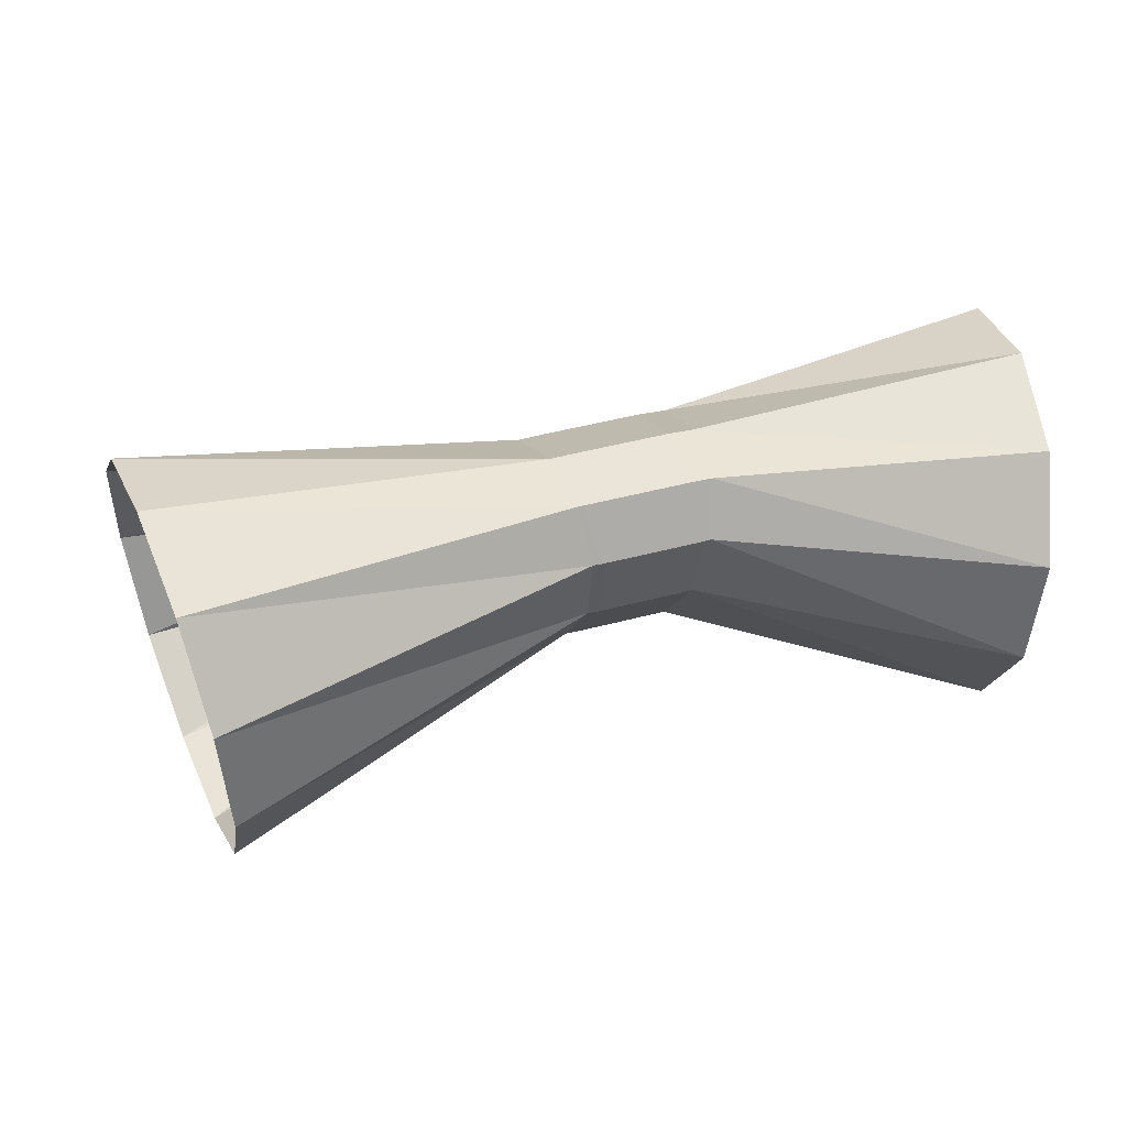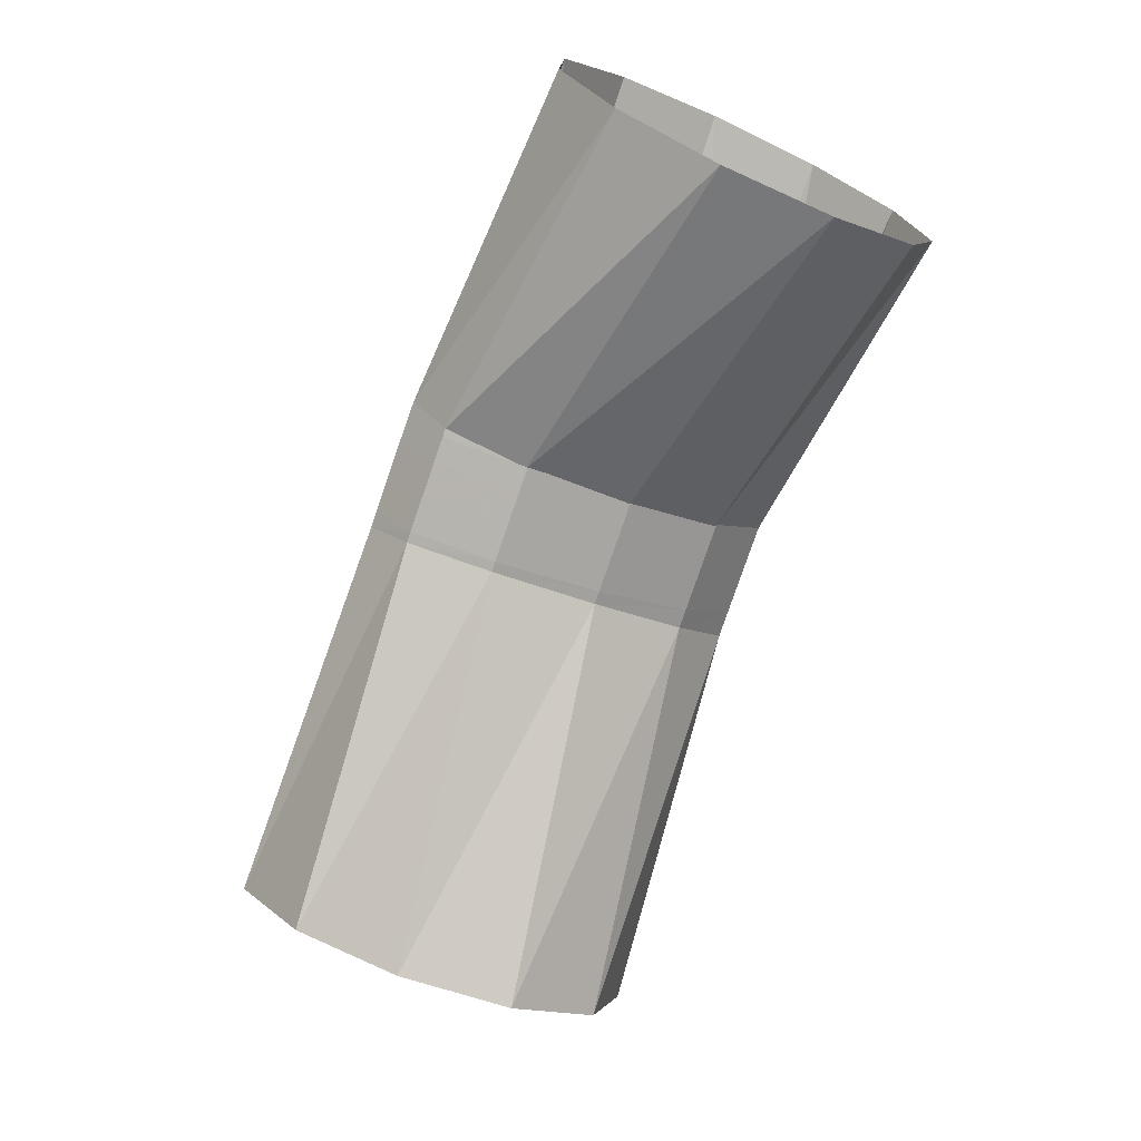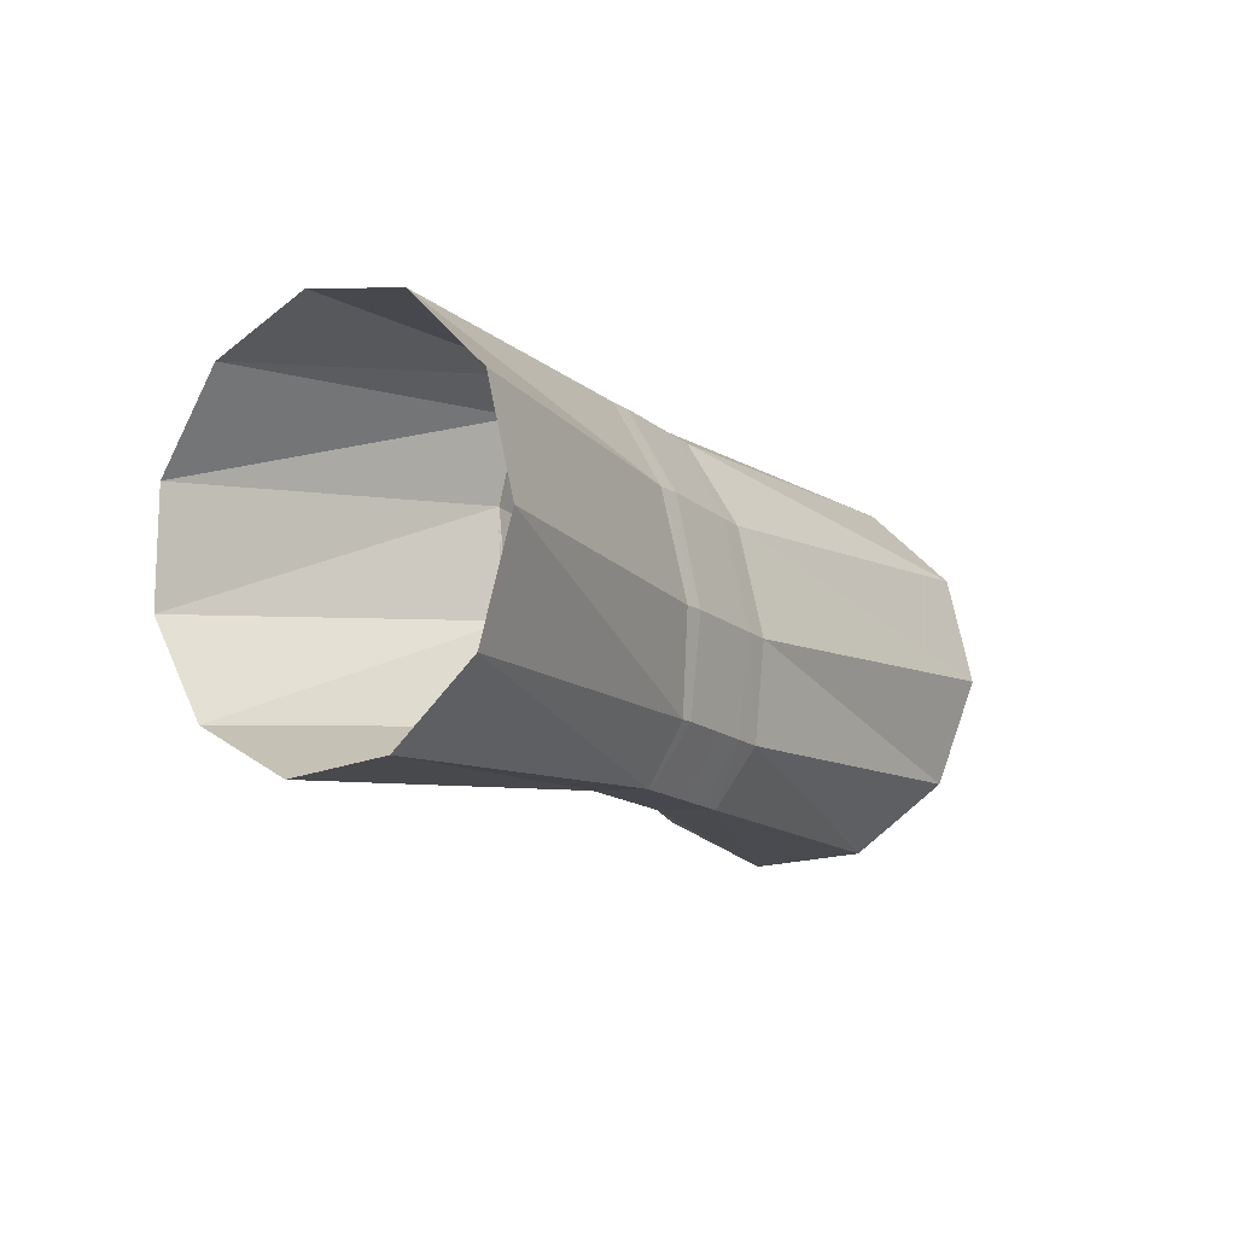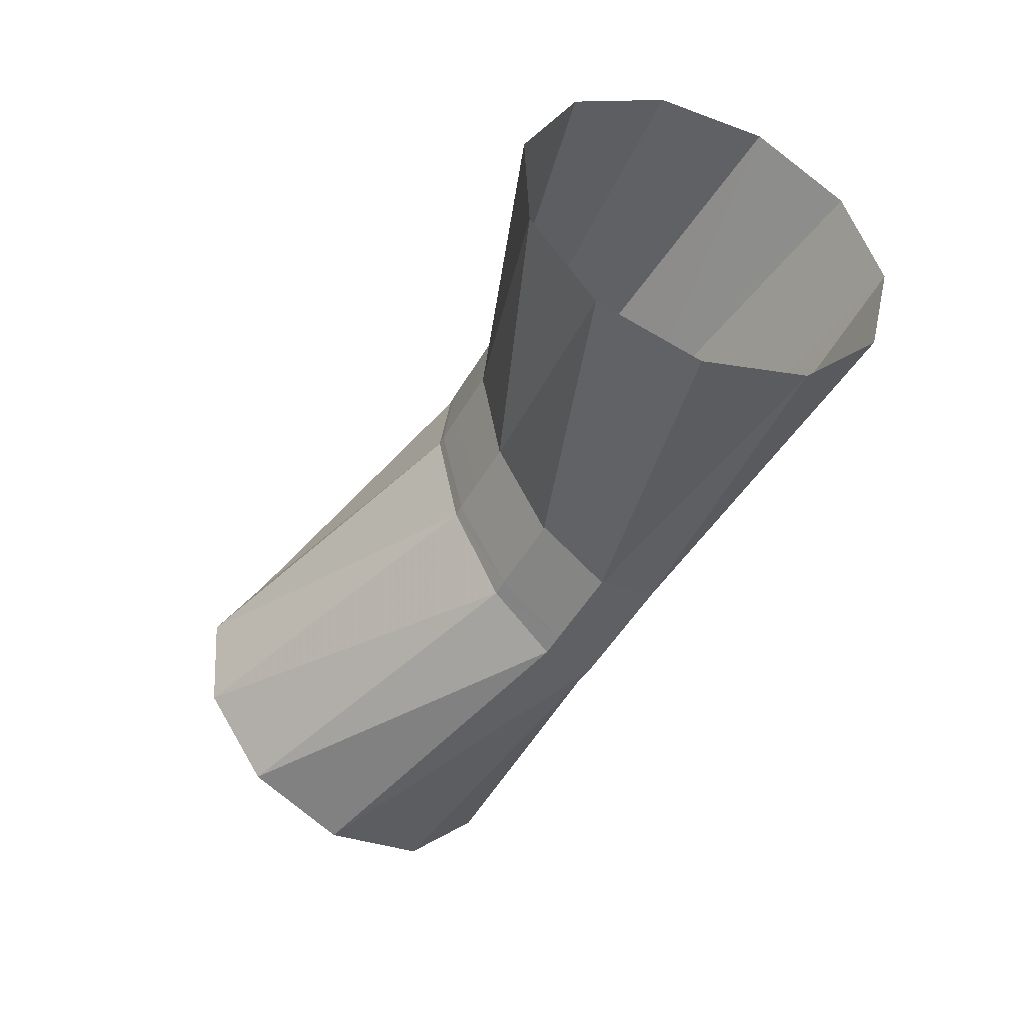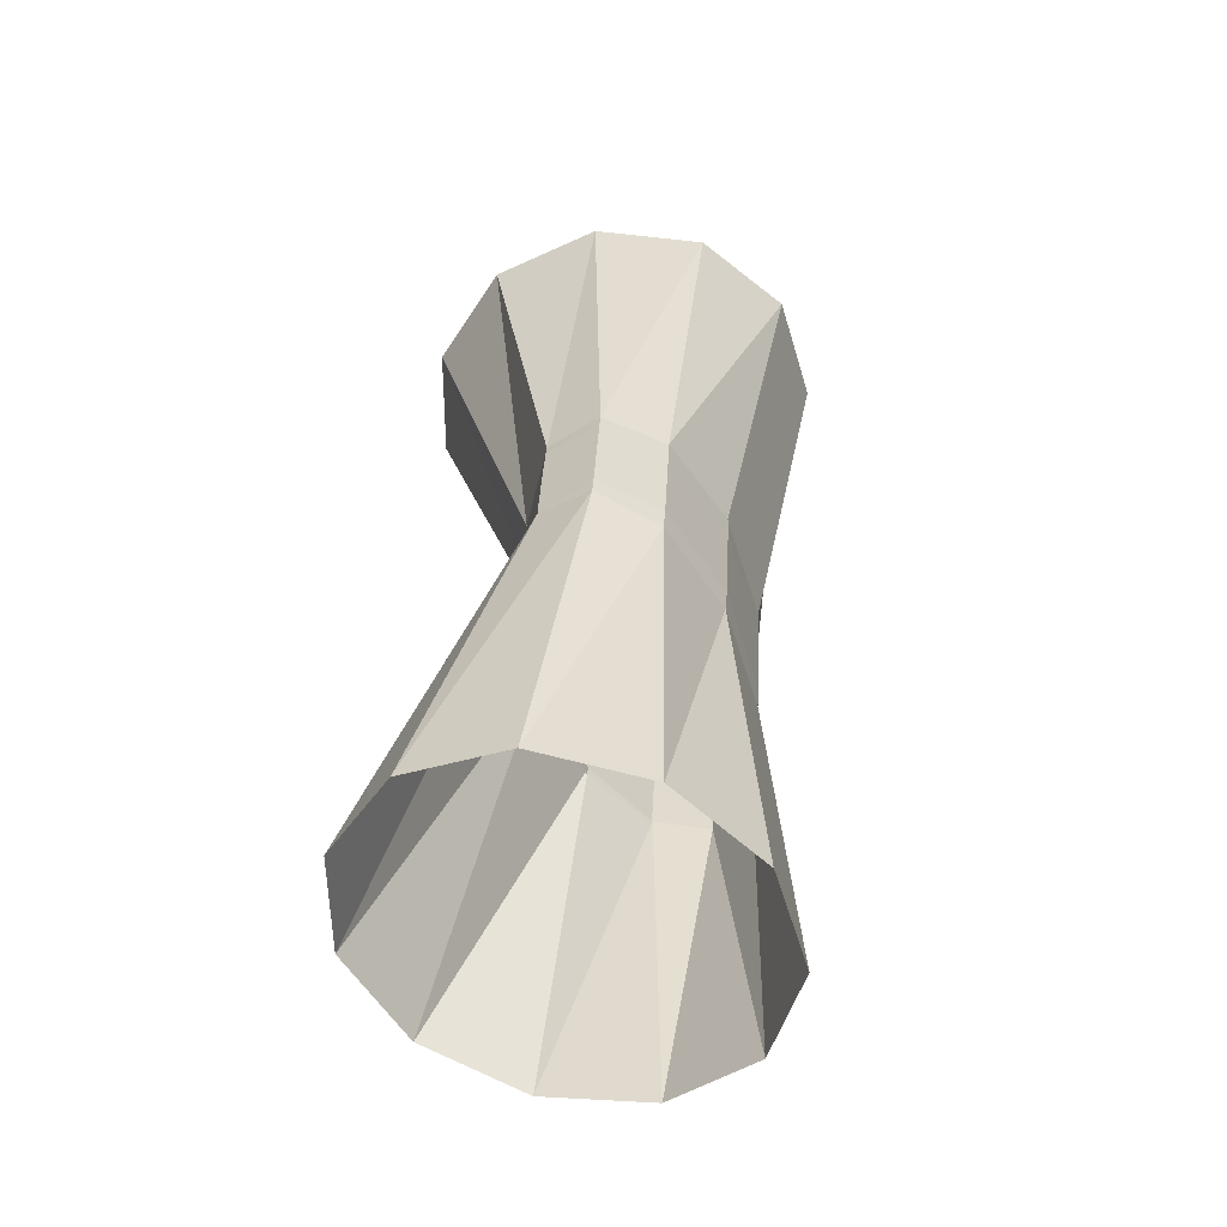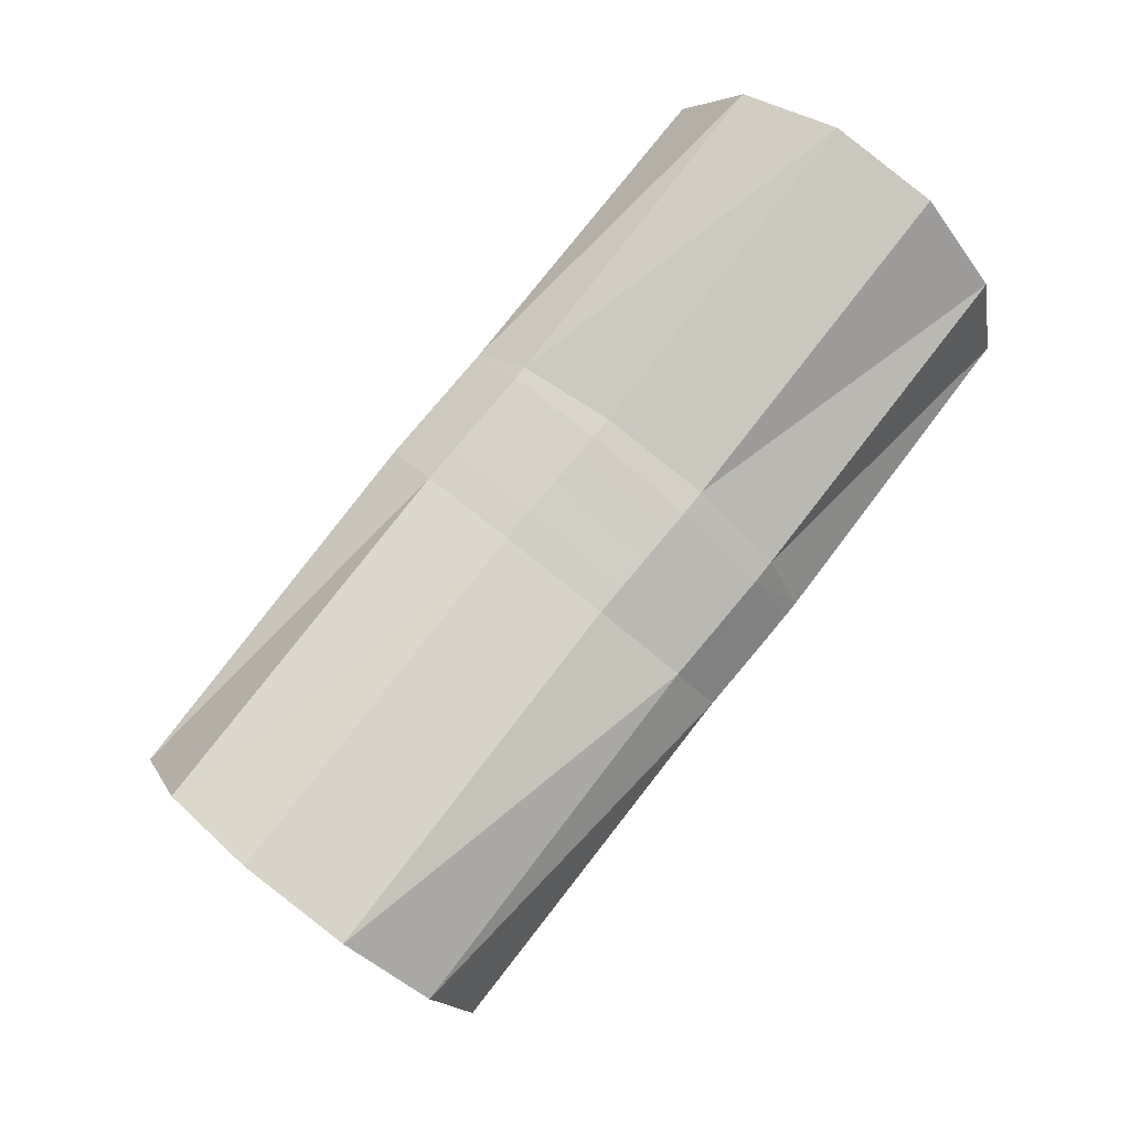
<metadata>
{"format":"obj","ext":"obj","renderer":"f3d","projection":"perspective","resolution":1024,"background":"white","views":[{"elev":-22.3,"azim":164.5,"up":"+Z"},{"elev":-63.4,"azim":-118.9,"up":"+Z"},{"elev":-3.9,"azim":-44.4,"up":"+Y"},{"elev":-38.7,"azim":-103.0,"up":"+Y"},{"elev":42.3,"azim":-71.2,"up":"+Y"},{"elev":59.3,"azim":123.0,"up":"+Z"}]}
</metadata>
<code>
g tube1
v 164.1 174.6 128.1
v 164.3 172.2 129.6
v 165.1 171 132.1
v 166.2 171.4 134.6
v 167.3 173.2 136.5
v 167.9 175.9 137.1
v 168 178.6 136.3
v 167.4 180.4 134.2
v 166.4 180.8 131.6
v 165.3 179.7 129.3
v 164.4 177.4 128
v 164.1 174.6 128.1
v 156.4 176.6 133.8
v 156.5 174.1 135
v 156.8 172.6 136.5
v 157.4 172.6 137.8
v 157.9 174.1 138.6
v 158.3 176.6 138.5
v 158.3 179.2 137.7
v 158.1 181.3 136.3
v 157.6 182.1 134.8
v 157.1 181.3 133.7
v 156.6 179.2 133.3
v 156.4 176.6 133.8
v 156.1 176.6 133.9
v 156 174.2 135.1
v 156.2 172.7 136.7
v 156.6 172.8 138.1
v 157.1 174.2 138.8
v 157.5 176.7 138.8
v 157.6 179.4 137.9
v 157.6 181.4 136.4
v 157.2 182.1 134.9
v 156.8 181.3 133.8
v 156.4 179.3 133.4
v 156.1 176.6 133.9
v 155.2 176.8 134.1
v 155.2 174.3 135.3
v 155.4 172.9 136.9
v 155.8 172.9 138.3
v 156.3 174.4 139.1
v 156.7 176.8 139
v 156.8 179.5 138.1
v 156.7 181.5 136.7
v 156.4 182.3 135.1
v 156 181.5 134
v 155.5 179.4 133.6
v 155.2 176.8 134.1
v 154.4 176.9 134.4
v 154.4 174.4 135.6
v 154.6 173 137.1
v 155 173 138.5
v 155.5 174.5 139.3
v 155.8 176.9 139.3
v 156 179.6 138.4
v 155.9 181.6 136.9
v 155.6 182.4 135.4
v 155.1 181.6 134.2
v 154.7 179.6 133.9
v 154.4 176.9 134.4
v 153.8 177 134.5
v 153.8 174.5 135.8
v 154 173.1 137.3
v 154.4 173.1 138.7
v 154.9 174.6 139.5
v 155.2 177 139.4
v 155.4 179.7 138.5
v 155.3 181.7 137.1
v 155 182.5 135.6
v 154.5 181.7 134.4
v 154.1 179.6 134
v 153.8 177 134.5
v 154 177 134.5
v 154 174.5 135.7
v 154.1 173.1 137.3
v 154.3 173.1 138.7
v 154.5 174.6 139.6
v 154.7 177.1 139.6
v 154.8 179.8 138.7
v 154.7 181.8 137.2
v 154.5 182.5 135.7
v 154.3 181.7 134.5
v 154.1 179.7 134.1
v 154 177 134.5
v 145.2 176.8 133.3
v 145.3 174.4 134.8
v 145.5 173.3 137.4
v 145.9 173.8 140.2
v 146.3 175.7 142.2
v 146.6 178.4 142.9
v 146.7 181.1 142.1
v 146.5 182.9 139.9
v 146.2 183.2 137.1
v 145.7 182 134.6
v 145.4 179.6 133.2
v 145.2 176.8 133.3
f 1 2 14
f 14 13 1
f 2 3 15
f 15 14 2
f 3 4 16
f 16 15 3
f 4 5 17
f 17 16 4
f 5 6 18
f 18 17 5
f 6 7 19
f 19 18 6
f 7 8 20
f 20 19 7
f 8 9 21
f 21 20 8
f 9 10 22
f 22 21 9
f 10 11 23
f 23 22 10
f 11 12 24
f 24 23 11
f 13 14 26
f 26 25 13
f 14 15 27
f 27 26 14
f 15 16 28
f 28 27 15
f 16 17 29
f 29 28 16
f 17 18 30
f 30 29 17
f 18 19 31
f 31 30 18
f 19 20 32
f 32 31 19
f 20 21 33
f 33 32 20
f 21 22 34
f 34 33 21
f 22 23 35
f 35 34 22
f 23 24 36
f 36 35 23
f 25 26 38
f 38 37 25
f 26 27 39
f 39 38 26
f 27 28 40
f 40 39 27
f 28 29 41
f 41 40 28
f 29 30 42
f 42 41 29
f 30 31 43
f 43 42 30
f 31 32 44
f 44 43 31
f 32 33 45
f 45 44 32
f 33 34 46
f 46 45 33
f 34 35 47
f 47 46 34
f 35 36 48
f 48 47 35
f 37 38 50
f 50 49 37
f 38 39 51
f 51 50 38
f 39 40 52
f 52 51 39
f 40 41 53
f 53 52 40
f 41 42 54
f 54 53 41
f 42 43 55
f 55 54 42
f 43 44 56
f 56 55 43
f 44 45 57
f 57 56 44
f 45 46 58
f 58 57 45
f 46 47 59
f 59 58 46
f 47 48 60
f 60 59 47
f 49 50 62
f 62 61 49
f 50 51 63
f 63 62 50
f 51 52 64
f 64 63 51
f 52 53 65
f 65 64 52
f 53 54 66
f 66 65 53
f 54 55 67
f 67 66 54
f 55 56 68
f 68 67 55
f 56 57 69
f 69 68 56
f 57 58 70
f 70 69 57
f 58 59 71
f 71 70 58
f 59 60 72
f 72 71 59
f 61 62 74
f 74 73 61
f 62 63 75
f 75 74 62
f 63 64 76
f 76 75 63
f 64 65 77
f 77 76 64
f 65 66 78
f 78 77 65
f 66 67 79
f 79 78 66
f 67 68 80
f 80 79 67
f 68 69 81
f 81 80 68
f 69 70 82
f 82 81 69
f 70 71 83
f 83 82 70
f 71 72 84
f 84 83 71
f 73 74 86
f 86 85 73
f 74 75 87
f 87 86 74
f 75 76 88
f 88 87 75
f 76 77 89
f 89 88 76
f 77 78 90
f 90 89 77
f 78 79 91
f 91 90 78
f 79 80 92
f 92 91 79
f 80 81 93
f 93 92 80
f 81 82 94
f 94 93 81
f 82 83 95
f 95 94 82
f 83 84 96
f 96 95 83

</code>
